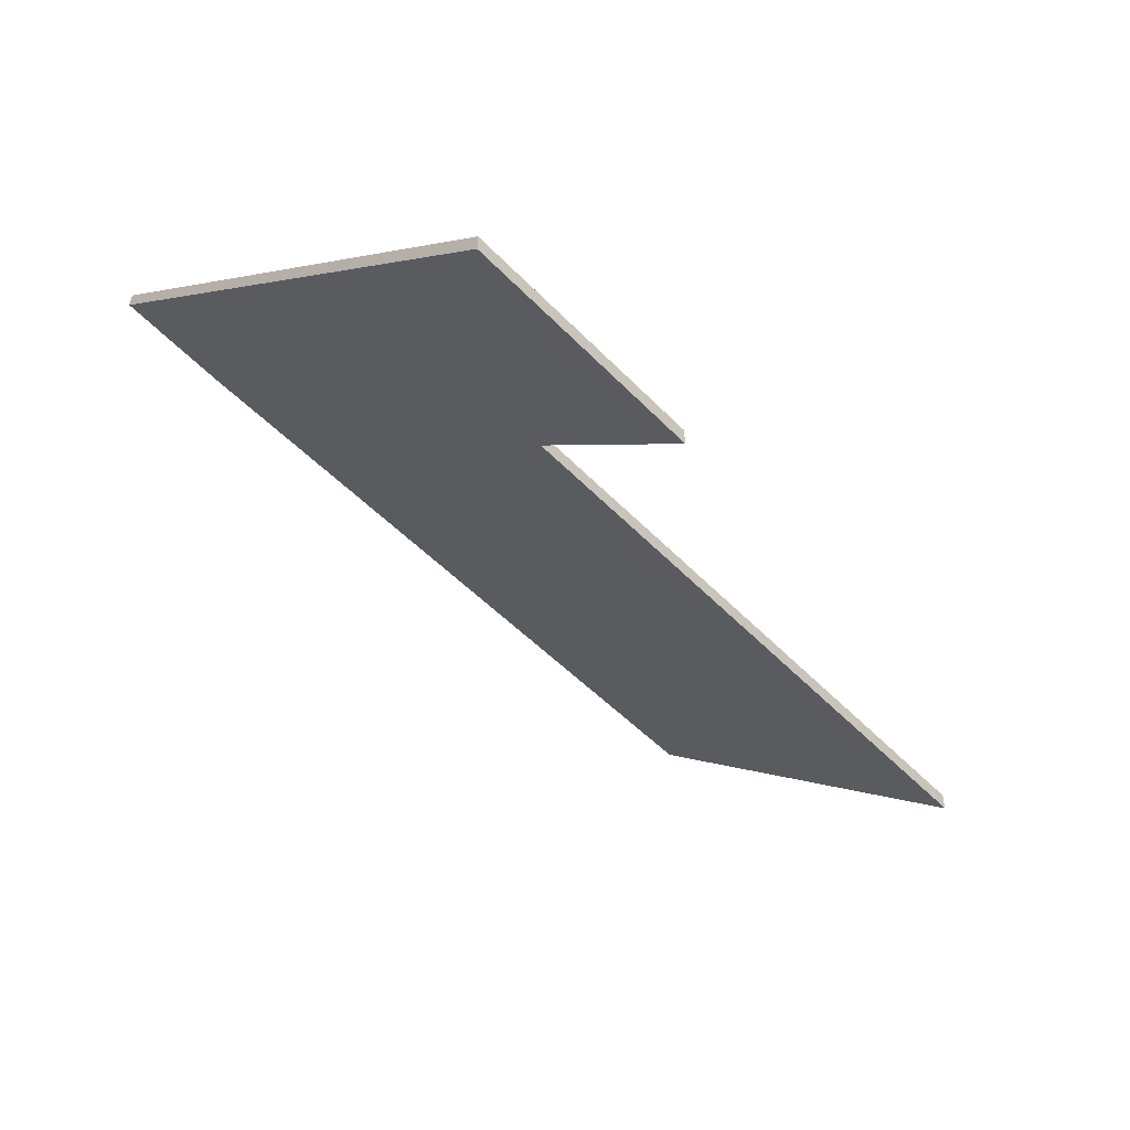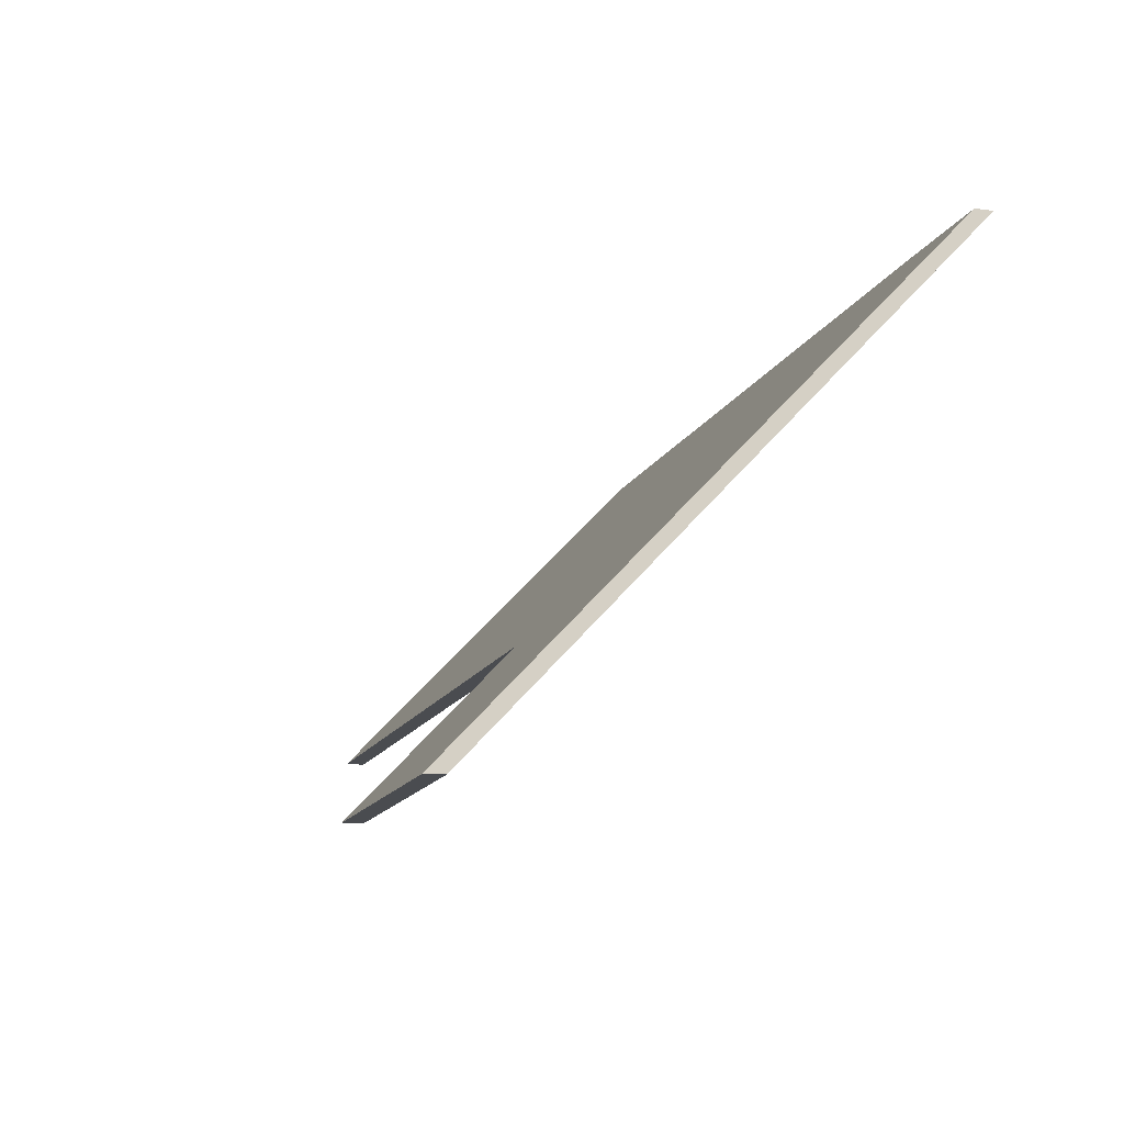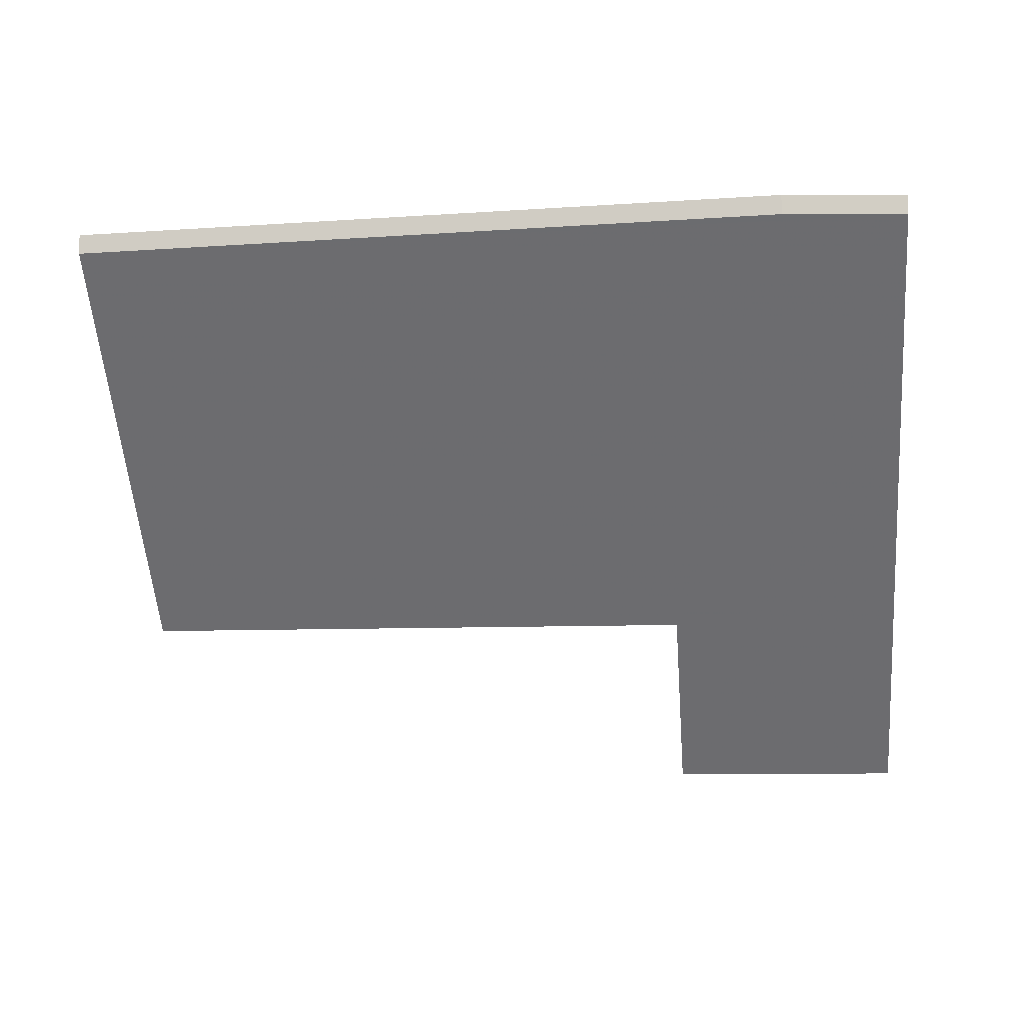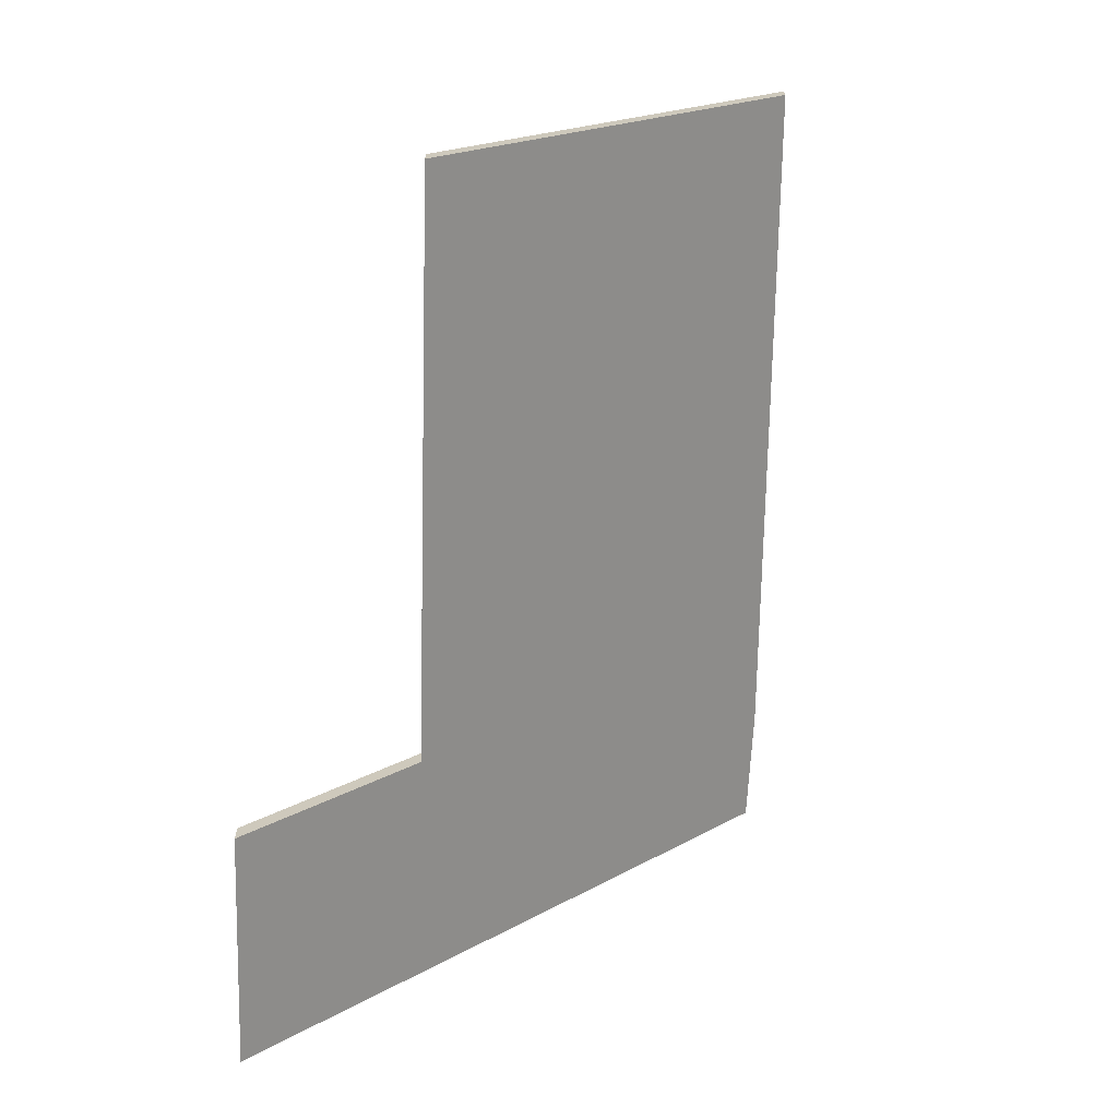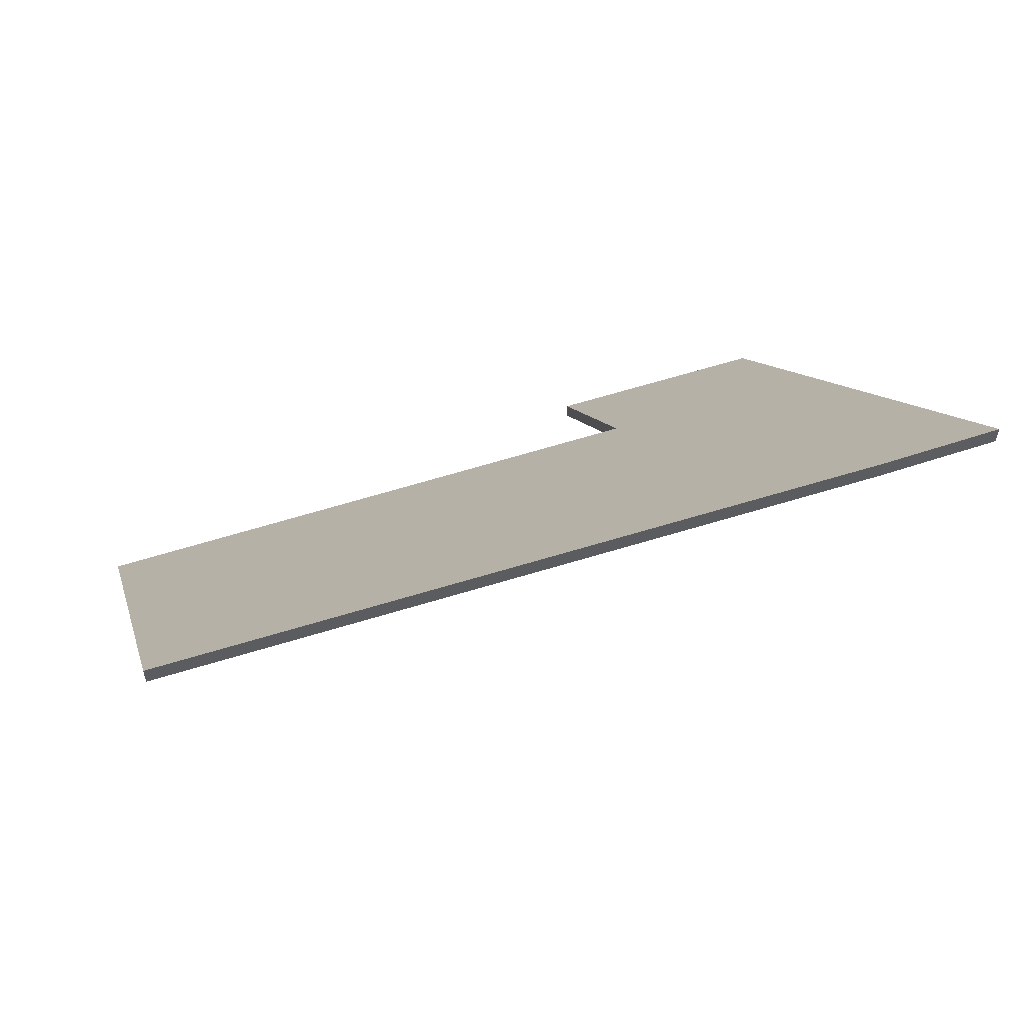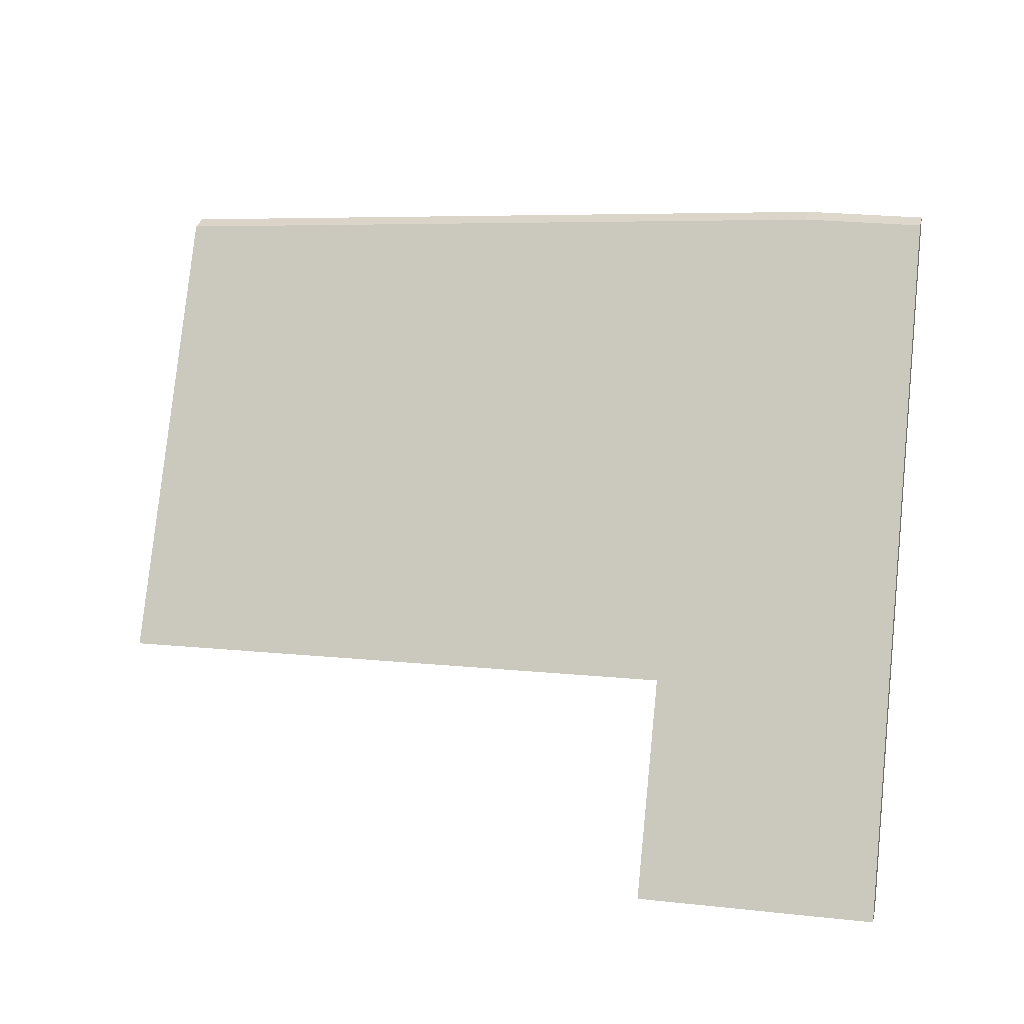
<metadata>
{"format":"obj","ext":"obj","renderer":"f3d","projection":"perspective","resolution":1024,"background":"white","views":[{"elev":-53.3,"azim":126.7,"up":"+Y"},{"elev":-9.5,"azim":70.1,"up":"+Z"},{"elev":-9.5,"azim":0.3,"up":"+Y"},{"elev":-67.8,"azim":-97.6,"up":"+Y"},{"elev":56.2,"azim":-24.7,"up":"+Y"},{"elev":34.1,"azim":14.1,"up":"+Z"}]}
</metadata>
<code>
v -4.891 0.1671 -5.456
v -4.796 0.1689 -5.444
v -4.78 0.1684 -5.443
v -4.807 0.1202 -5.495
v -4.886 0.1202 -5.503
v -4.805 0.09862 -5.516
v -4.773 0.0986 -5.513
v -4.78 0.1658 -5.443
v -4.796 0.1663 -5.444
v -4.891 0.1645 -5.456
v -4.886 0.1176 -5.503
v -4.807 0.1176 -5.495
v -4.805 0.09599 -5.516
v -4.773 0.09597 -5.513
v -4.807 0.1176 -5.495
v -4.886 0.1176 -5.503
v -4.886 0.1202 -5.503
v -4.807 0.1202 -5.495
v -4.805 0.09599 -5.516
v -4.807 0.1176 -5.495
v -4.807 0.1202 -5.495
v -4.805 0.09862 -5.516
v -4.773 0.09597 -5.513
v -4.805 0.09599 -5.516
v -4.805 0.09862 -5.516
v -4.773 0.0986 -5.513
v -4.78 0.1658 -5.443
v -4.773 0.09597 -5.513
v -4.773 0.0986 -5.513
v -4.78 0.1684 -5.443
v -4.886 0.1176 -5.503
v -4.891 0.1645 -5.456
v -4.891 0.1671 -5.456
v -4.886 0.1202 -5.503
f 1 2 3
f 1 4 5
f 4 1 3
f 6 4 3
f 7 6 3
f 8 9 10
f 10 11 12
f 8 10 12
f 8 12 13
f 14 8 13
f 15 16 17
f 15 17 18
f 19 20 21
f 19 21 22
f 23 24 25
f 23 25 26
f 27 28 29
f 27 29 30
f 9 8 3
f 9 3 2
f 10 9 2
f 1 10 2
f 31 32 33
f 31 33 34

</code>
